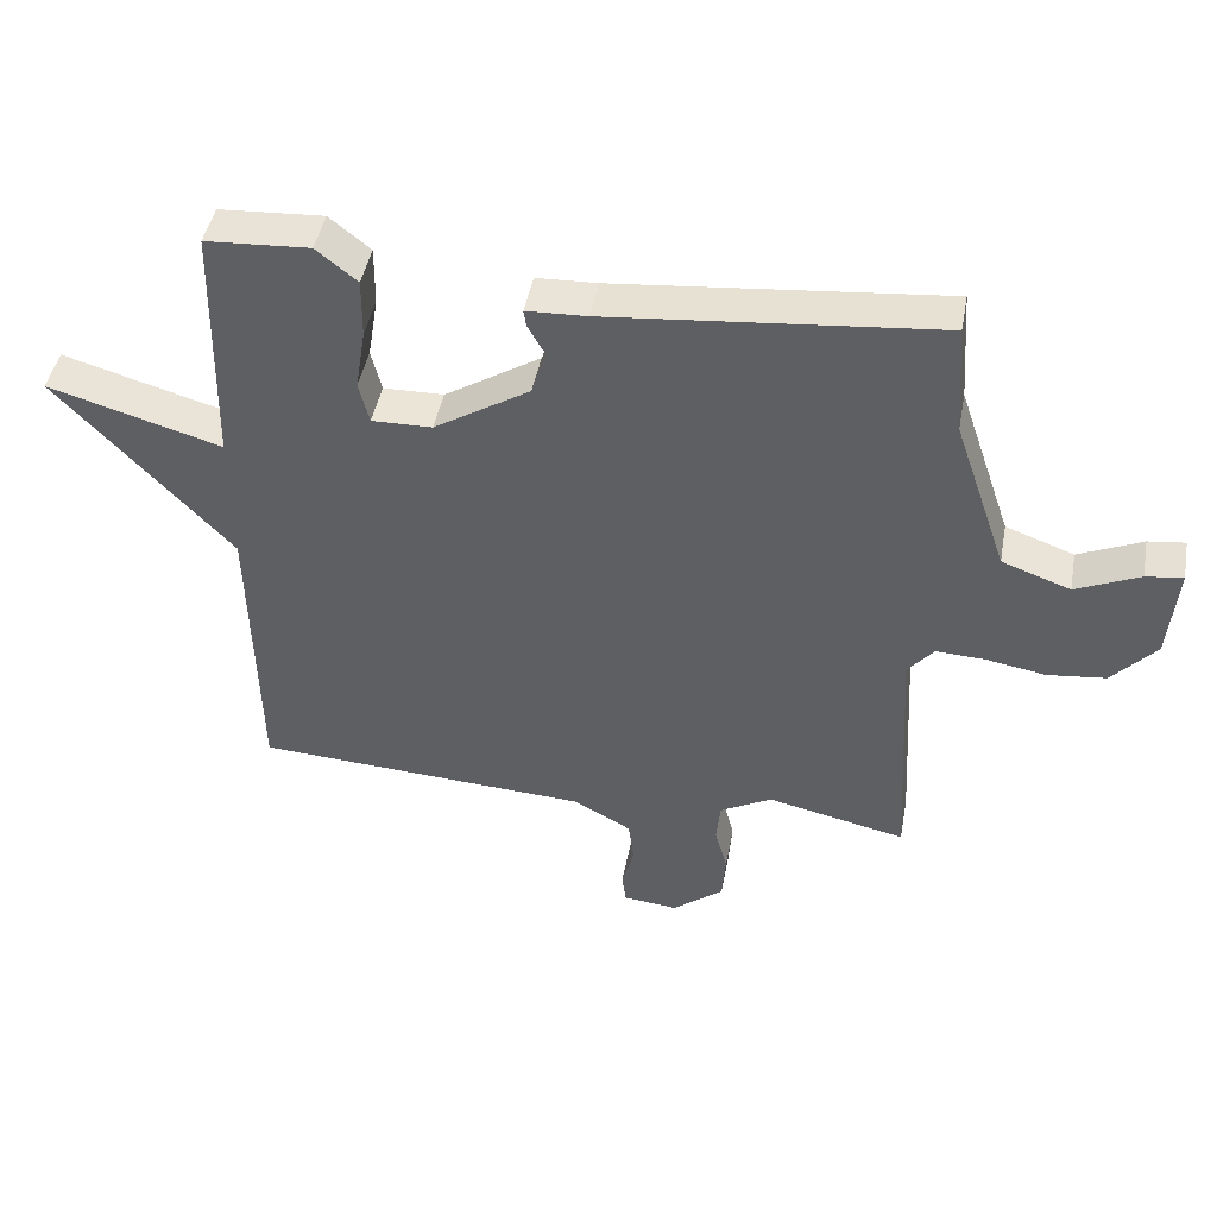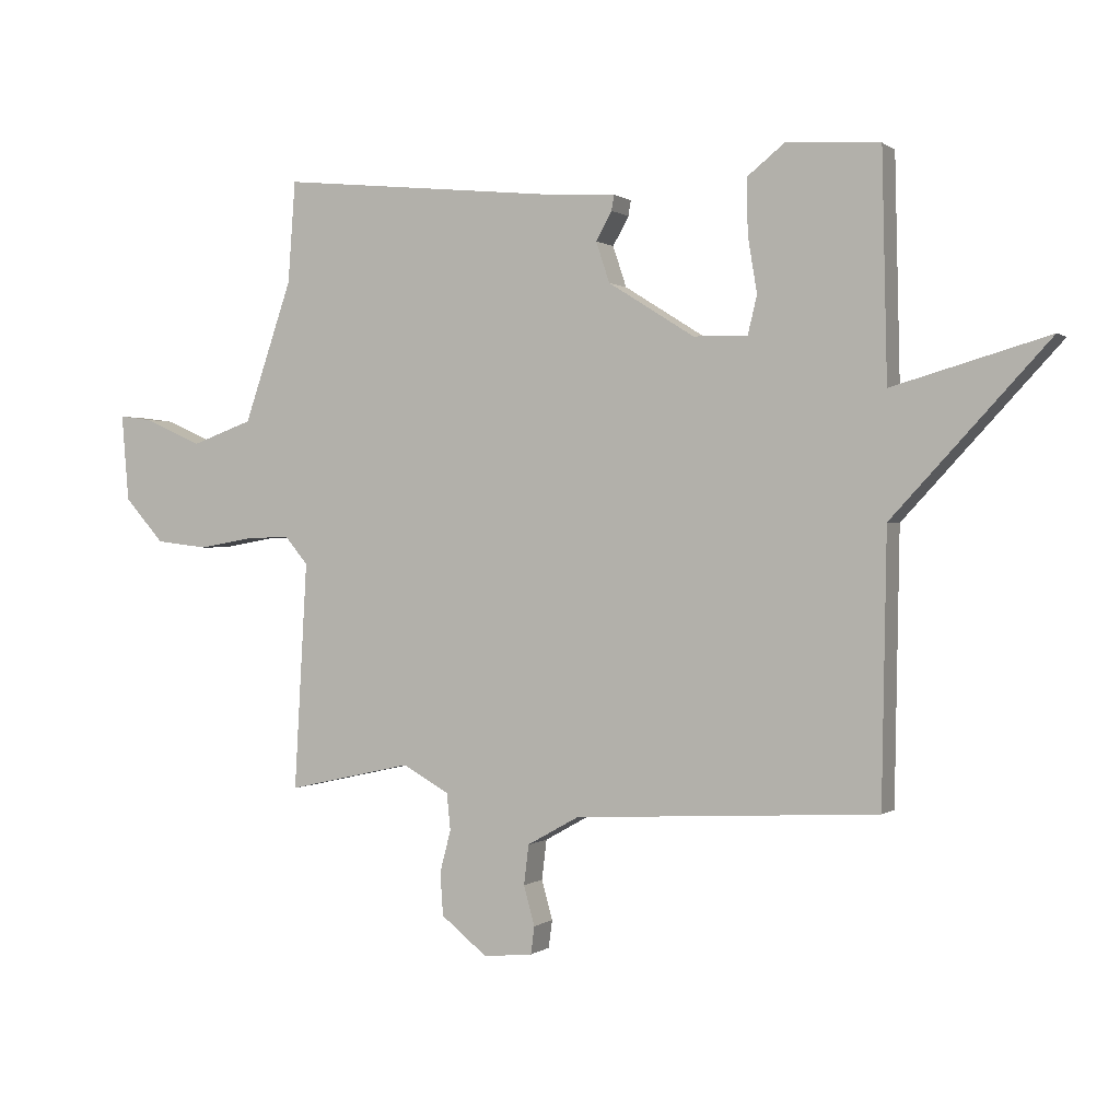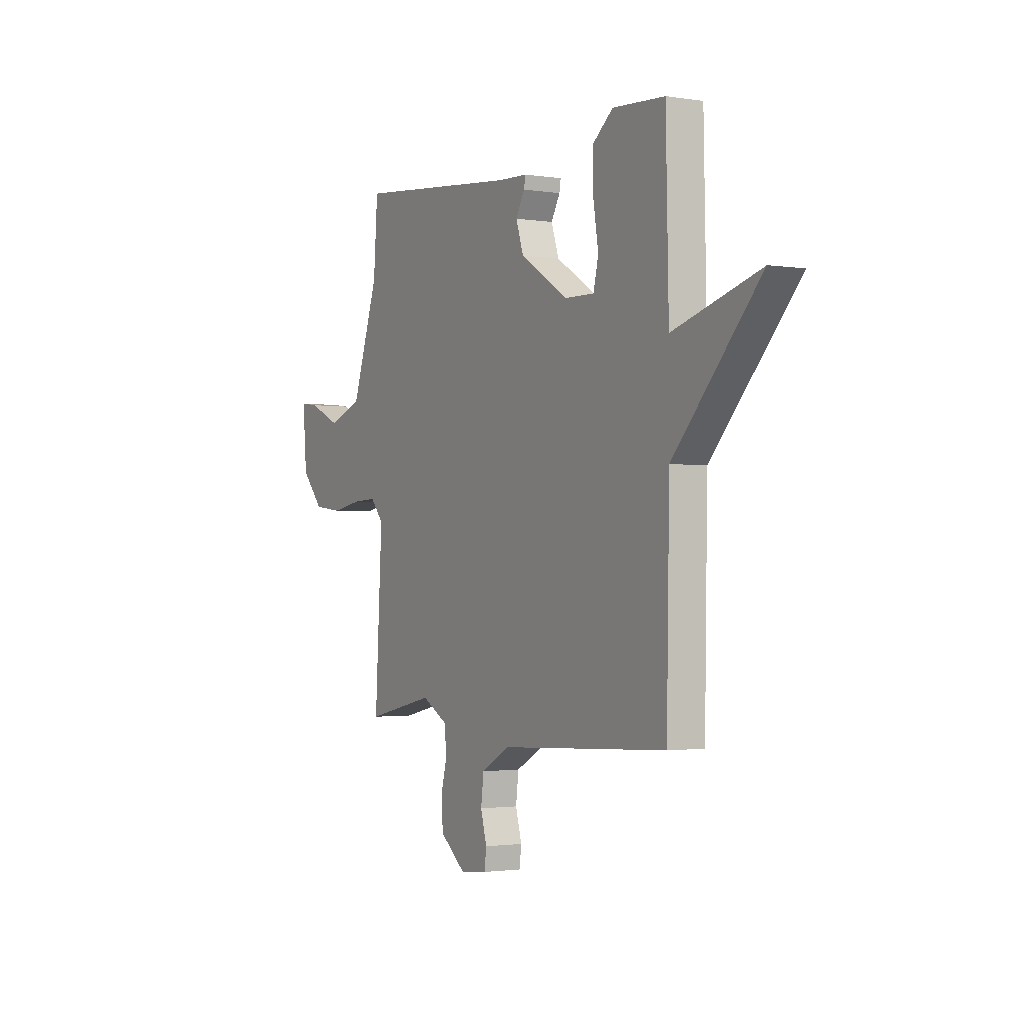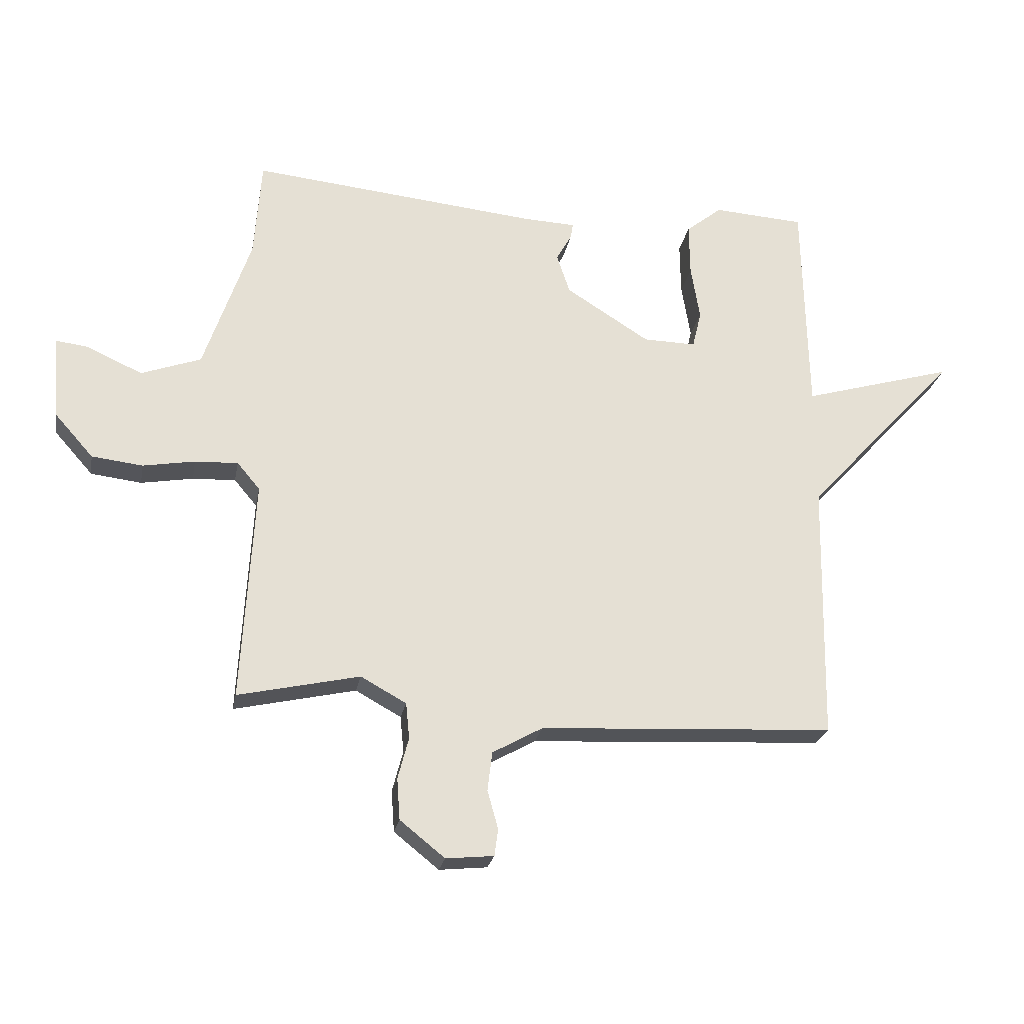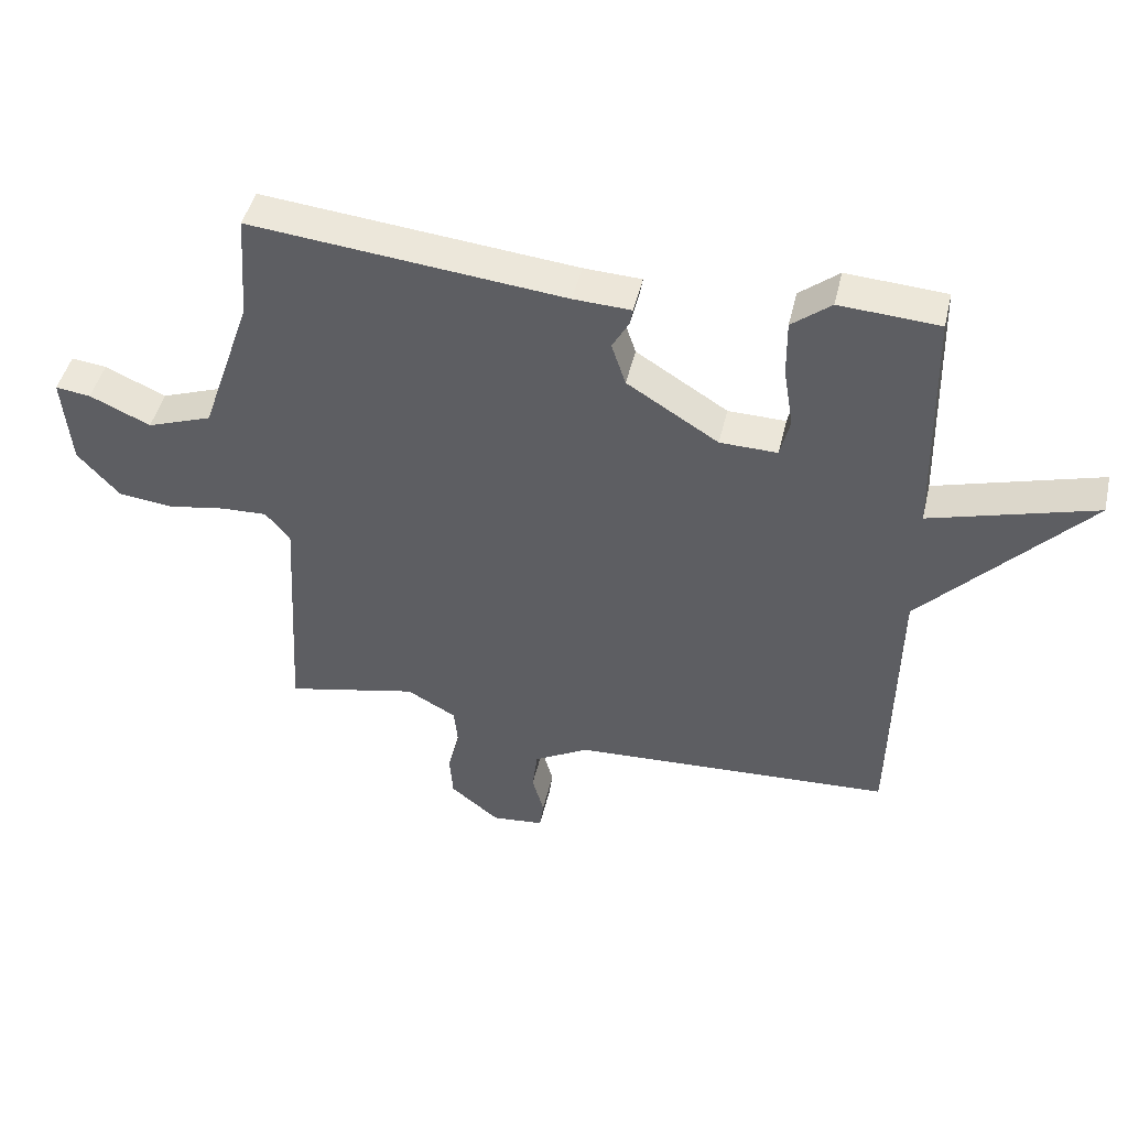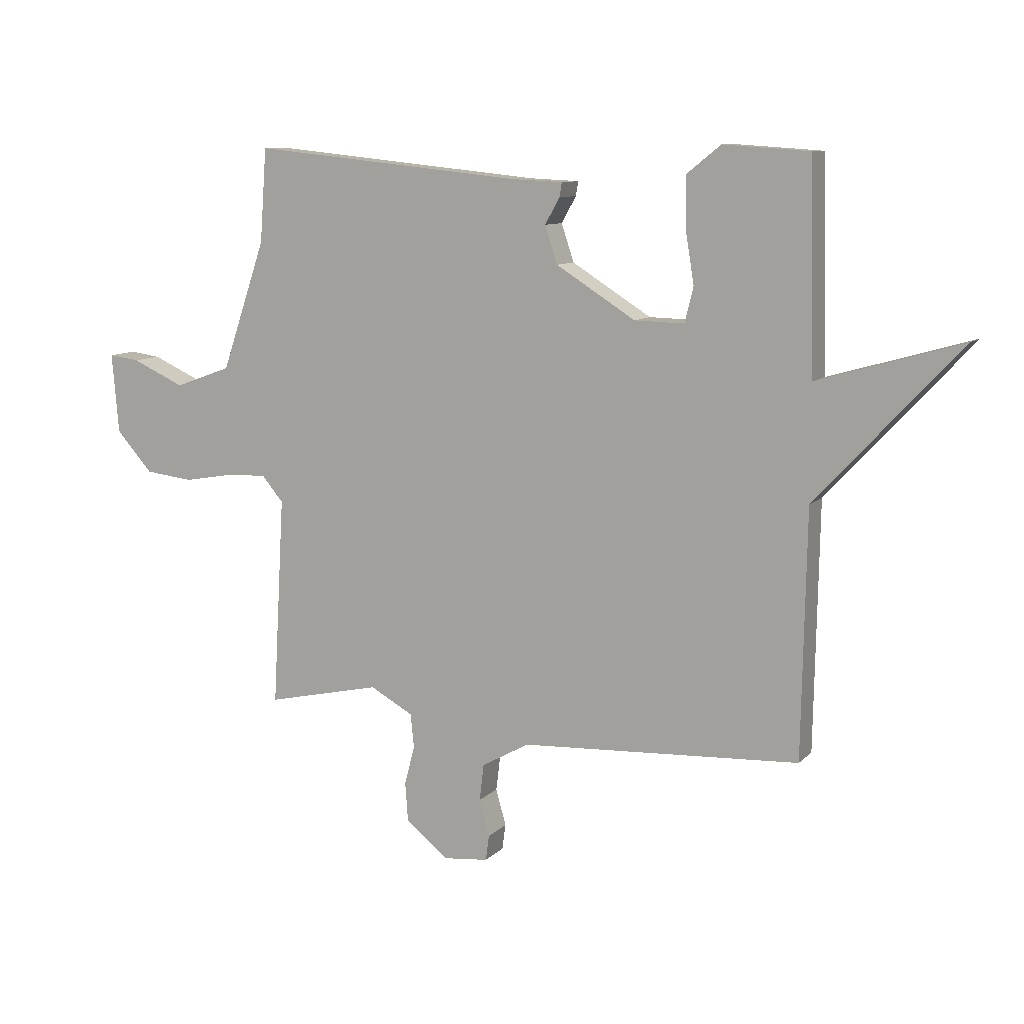
<metadata>
{"format":"obj","ext":"obj","renderer":"f3d","projection":"perspective","resolution":1024,"background":"white","views":[{"elev":45.4,"azim":-169.4,"up":"+Z"},{"elev":0.4,"azim":23.6,"up":"+Z"},{"elev":-1.8,"azim":60.4,"up":"+Z"},{"elev":-24.1,"azim":-10.2,"up":"+Z"},{"elev":45.9,"azim":13.0,"up":"+Z"},{"elev":9.8,"azim":24.6,"up":"+Z"}]}
</metadata>
<code>
v -0.5 0.07 0.5
v -0.019 0.07 0.451
v 0.069 0.07 0.447
v 0.065 0.07 0.422
v 0.039 0.07 0.376
v 0.061 0.07 0.31
v 0.201 0.07 0.222
v 0.289 0.07 0.22
v 0.304 0.07 0.282
v 0.289 0.07 0.374
v 0.288 0.07 0.462
v 0.348 0.07 0.51
v 0.5 0.07 0.5
v 0.508 0.07 0.135
v 0.761 0.07 0.208
v 0.508 0.07 -0.065
v 0.5 0.07 -0.5
v 0.007 0.07 -0.526
v -0.077 0.07 -0.573
v -0.085 0.07 -0.638
v -0.067 0.07 -0.702
v -0.073 0.07 -0.747
v -0.153 0.07 -0.755
v -0.228 0.07 -0.695
v -0.233 0.07 -0.626
v -0.215 0.07 -0.557
v -0.221 0.07 -0.497
v -0.297 0.07 -0.455
v -0.5 0.07 -0.5
v -0.479 0.07 -0.13
v -0.517 0.07 -0.085
v -0.589 0.07 -0.088
v -0.676 0.07 -0.103
v -0.761 0.07 -0.093
v -0.825 0.07 -0.021
v -0.837 0.07 0.12
v -0.783 0.07 0.113
v -0.69 0.07 0.071
v -0.59 0.07 0.107
v -0.512 0.07 0.335
v -0.5 0 0.5
v -0.019 0 0.451
v 0.069 0 0.447
v 0.065 0 0.422
v 0.039 0 0.376
v 0.061 0 0.31
v 0.201 0 0.222
v 0.289 0 0.22
v 0.304 0 0.282
v 0.289 0 0.374
v 0.288 0 0.462
v 0.348 0 0.51
v 0.5 0 0.5
v 0.508 0 0.135
v 0.761 0 0.208
v 0.508 0 -0.065
v 0.5 0 -0.5
v 0.007 0 -0.526
v -0.077 0 -0.573
v -0.085 0 -0.638
v -0.067 0 -0.702
v -0.073 0 -0.747
v -0.153 0 -0.755
v -0.228 0 -0.695
v -0.233 0 -0.626
v -0.215 0 -0.557
v -0.221 0 -0.497
v -0.297 0 -0.455
v -0.5 0 -0.5
v -0.479 0 -0.13
v -0.517 0 -0.085
v -0.589 0 -0.088
v -0.676 0 -0.103
v -0.761 0 -0.093
v -0.825 0 -0.021
v -0.837 0 0.12
v -0.783 0 0.113
v -0.69 0 0.071
v -0.59 0 0.107
v -0.512 0 0.335
f 36 37 38
f 35 36 38
f 34 35 38
f 33 34 38
f 32 33 38
f 31 32 38 39
f 30 31 39 40
f 28 29 30
f 40 1 2
f 30 40 2
f 28 30 2
f 27 28 2
f 24 25 26
f 23 24 26
f 22 23 26
f 21 22 26
f 20 21 26
f 26 27 2
f 20 26 2
f 19 20 2
f 16 17 18
f 16 18 19
f 15 16 19
f 14 15 19
f 12 13 14
f 11 12 14
f 10 11 14
f 9 10 14
f 8 9 14
f 7 8 14 19
f 2 3 4 5
f 2 5 6
f 19 2 6
f 6 7 19
f 78 77 76
f 78 76 75
f 78 75 74
f 78 74 73
f 78 73 72
f 79 78 72 71
f 80 79 71 70
f 70 69 68
f 42 41 80
f 42 80 70
f 42 70 68
f 42 68 67
f 66 65 64
f 66 64 63
f 66 63 62
f 66 62 61
f 66 61 60
f 42 67 66
f 42 66 60
f 42 60 59
f 58 57 56
f 59 58 56
f 59 56 55
f 59 55 54
f 54 53 52
f 54 52 51
f 54 51 50
f 54 50 49
f 54 49 48
f 59 54 48 47
f 45 44 43 42
f 46 45 42
f 46 42 59
f 59 47 46
f 1 41 42 2
f 2 42 43 3
f 3 43 44 4
f 4 44 45 5
f 5 45 46 6
f 6 46 47 7
f 7 47 48 8
f 8 48 49 9
f 9 49 50 10
f 10 50 51 11
f 11 51 52 12
f 12 52 53 13
f 13 53 54 14
f 14 54 55 15
f 15 55 56 16
f 16 56 57 17
f 17 57 58 18
f 18 58 59 19
f 19 59 60 20
f 20 60 61 21
f 21 61 62 22
f 22 62 63 23
f 23 63 64 24
f 24 64 65 25
f 25 65 66 26
f 26 66 67 27
f 27 67 68 28
f 28 68 69 29
f 29 69 70 30
f 30 70 71 31
f 31 71 72 32
f 32 72 73 33
f 33 73 74 34
f 34 74 75 35
f 35 75 76 36
f 36 76 77 37
f 37 77 78 38
f 38 78 79 39
f 39 79 80 40
f 40 80 41 1

</code>
